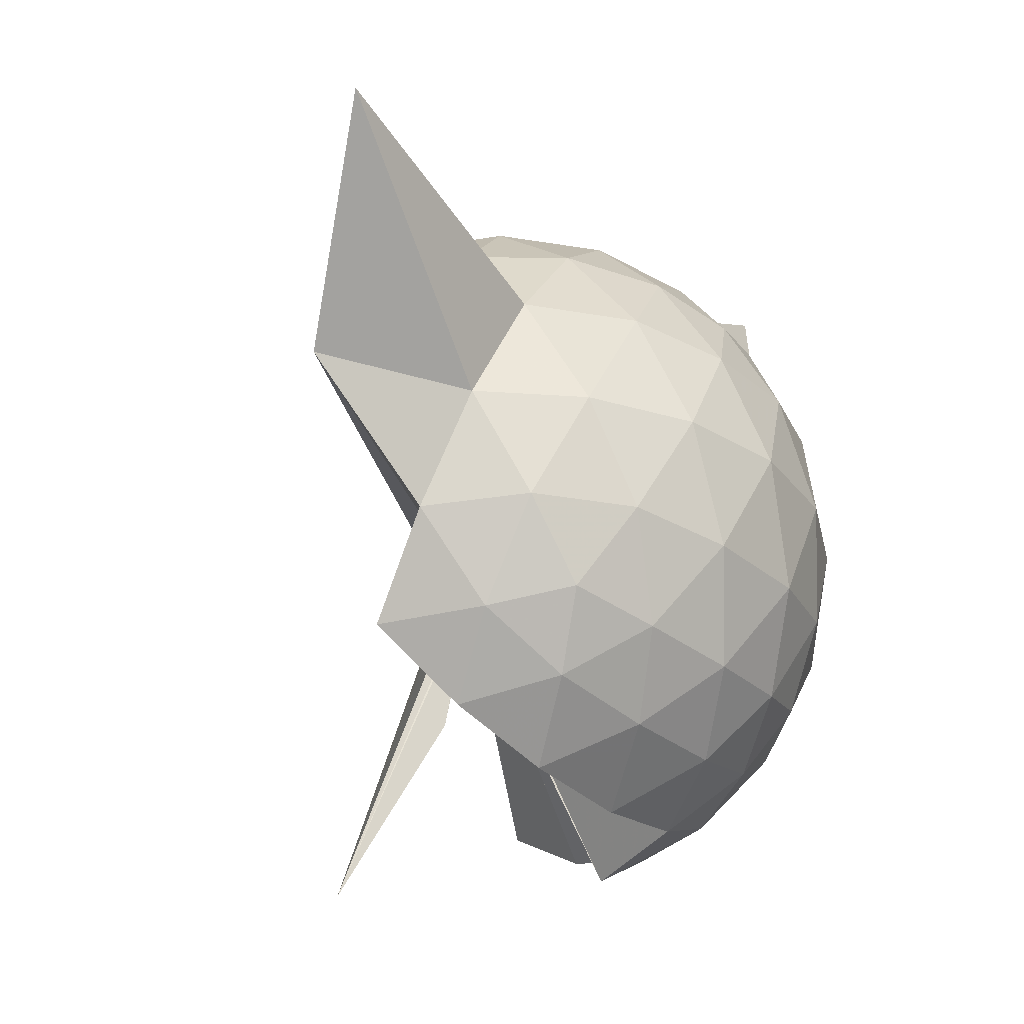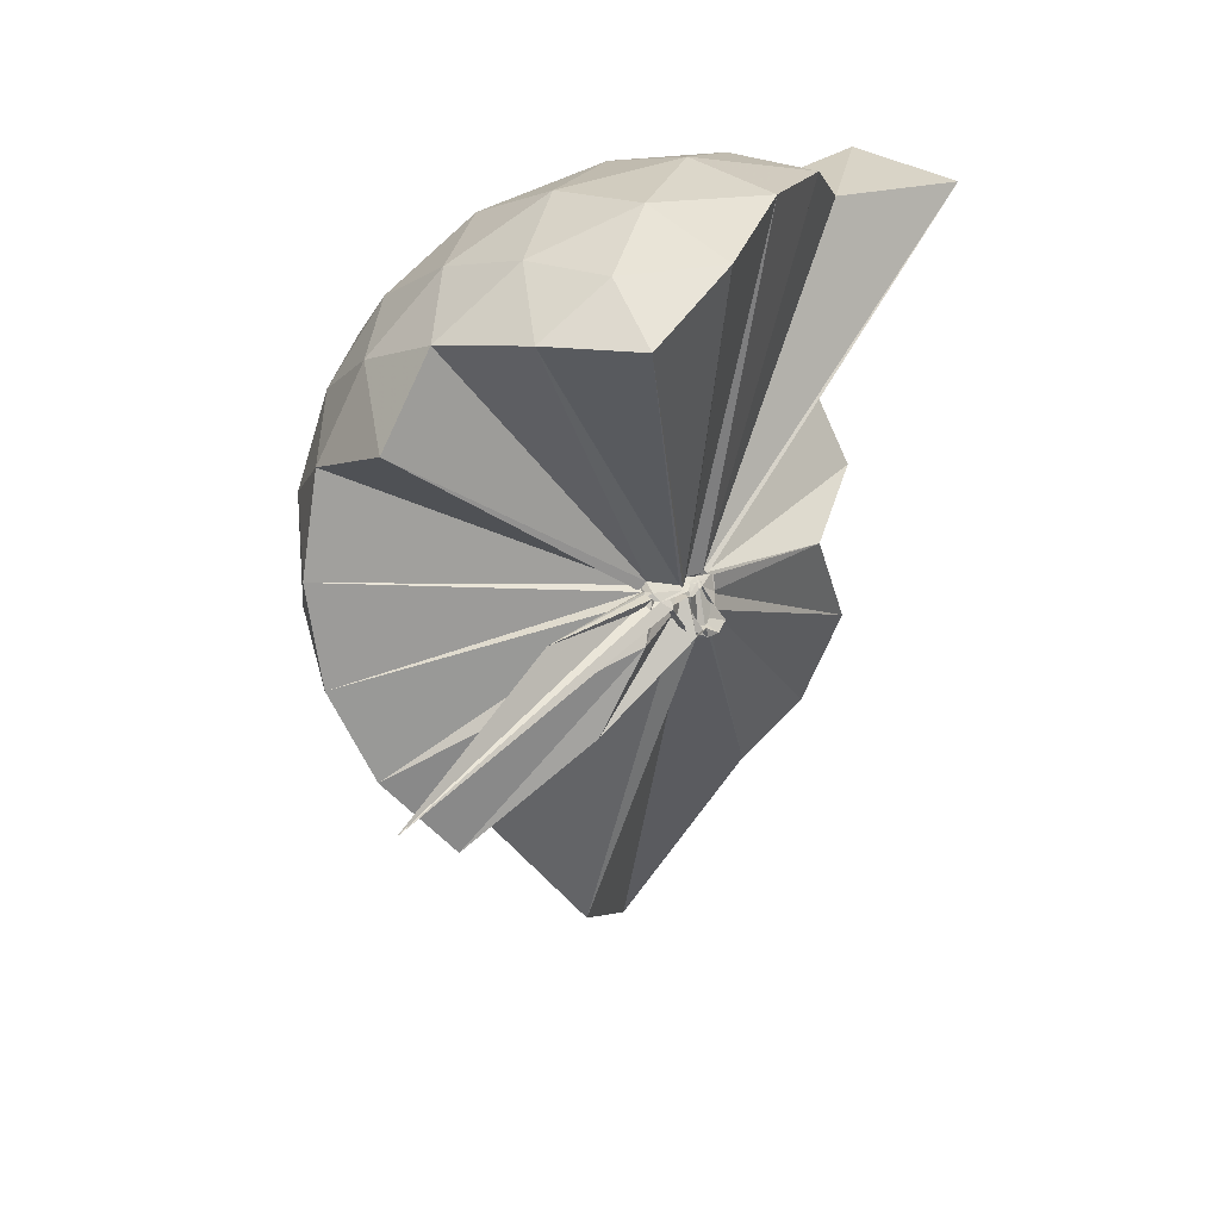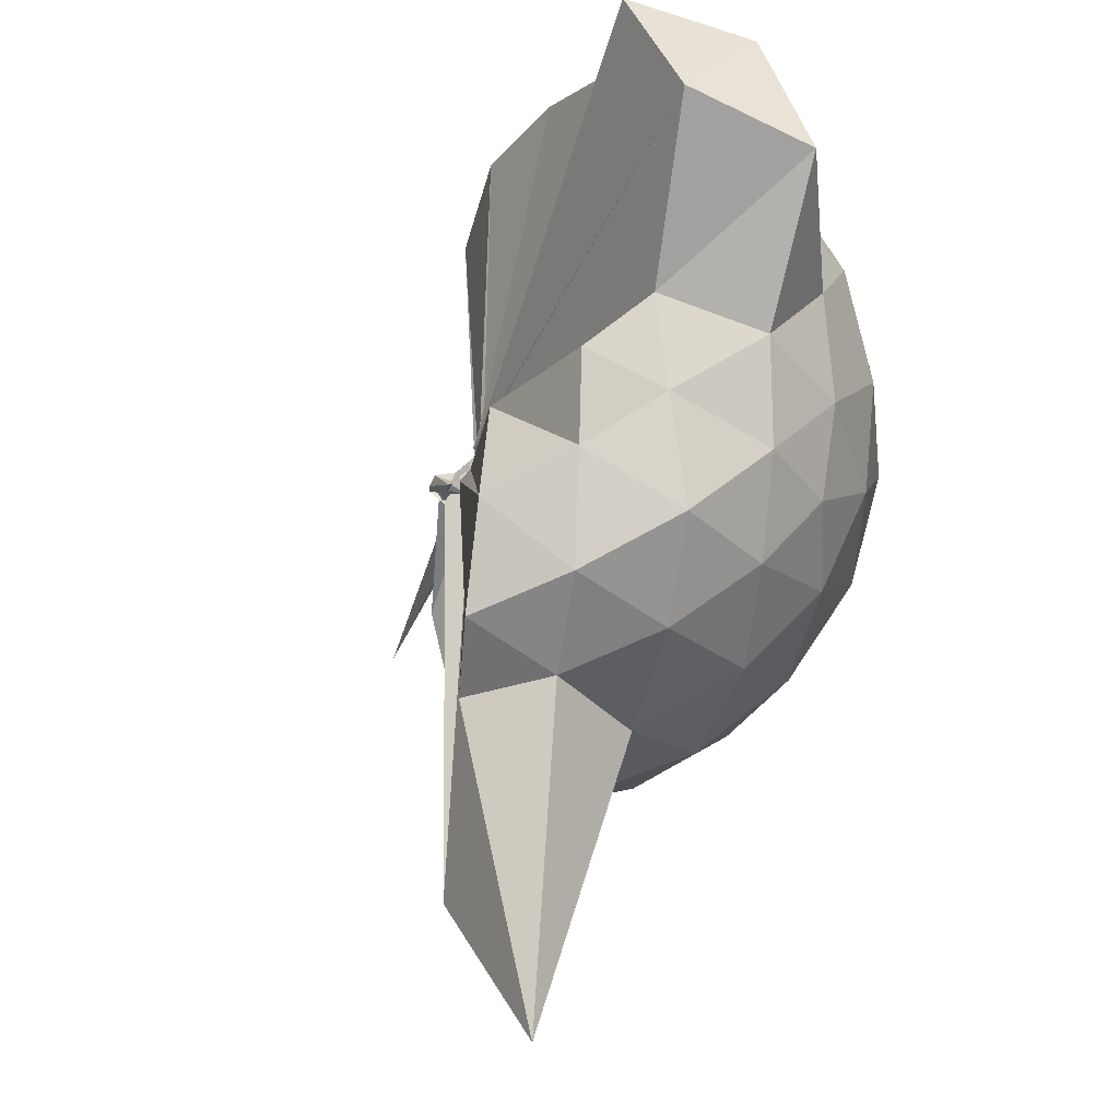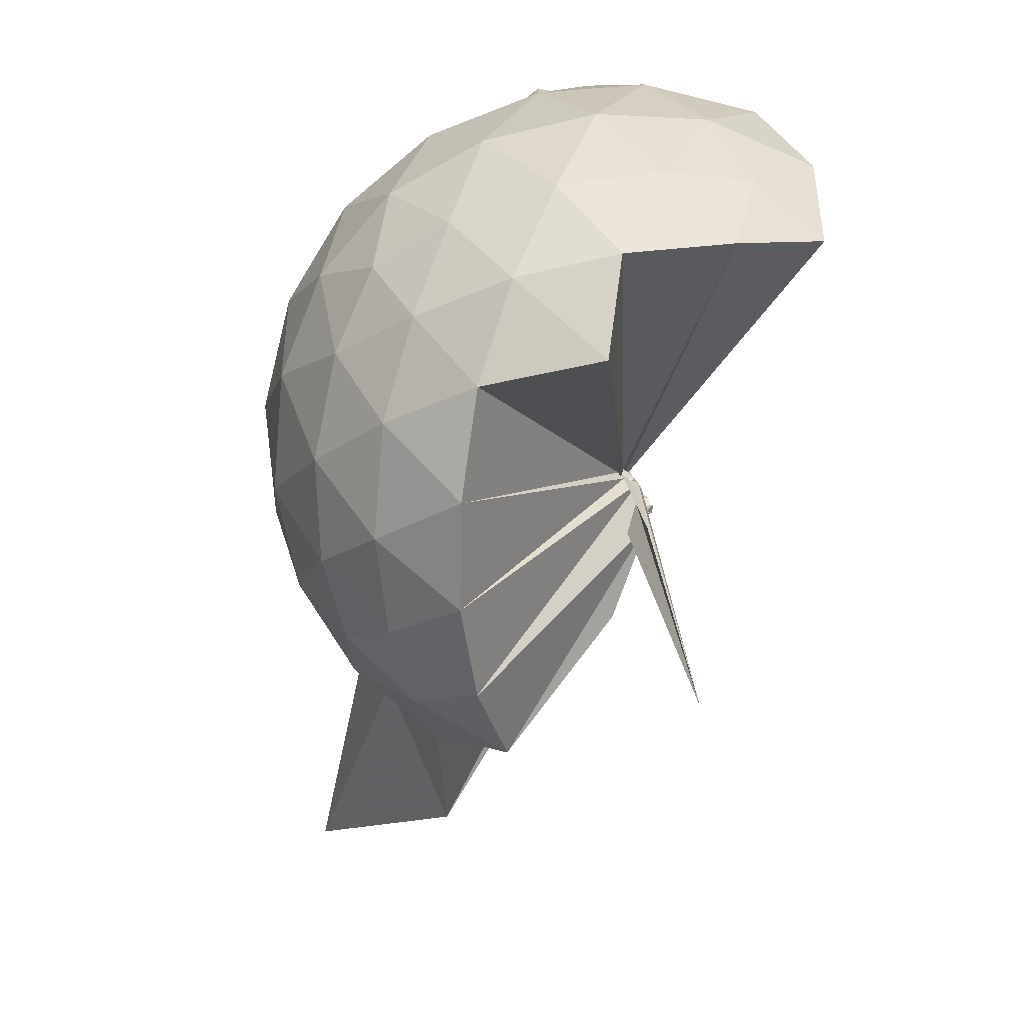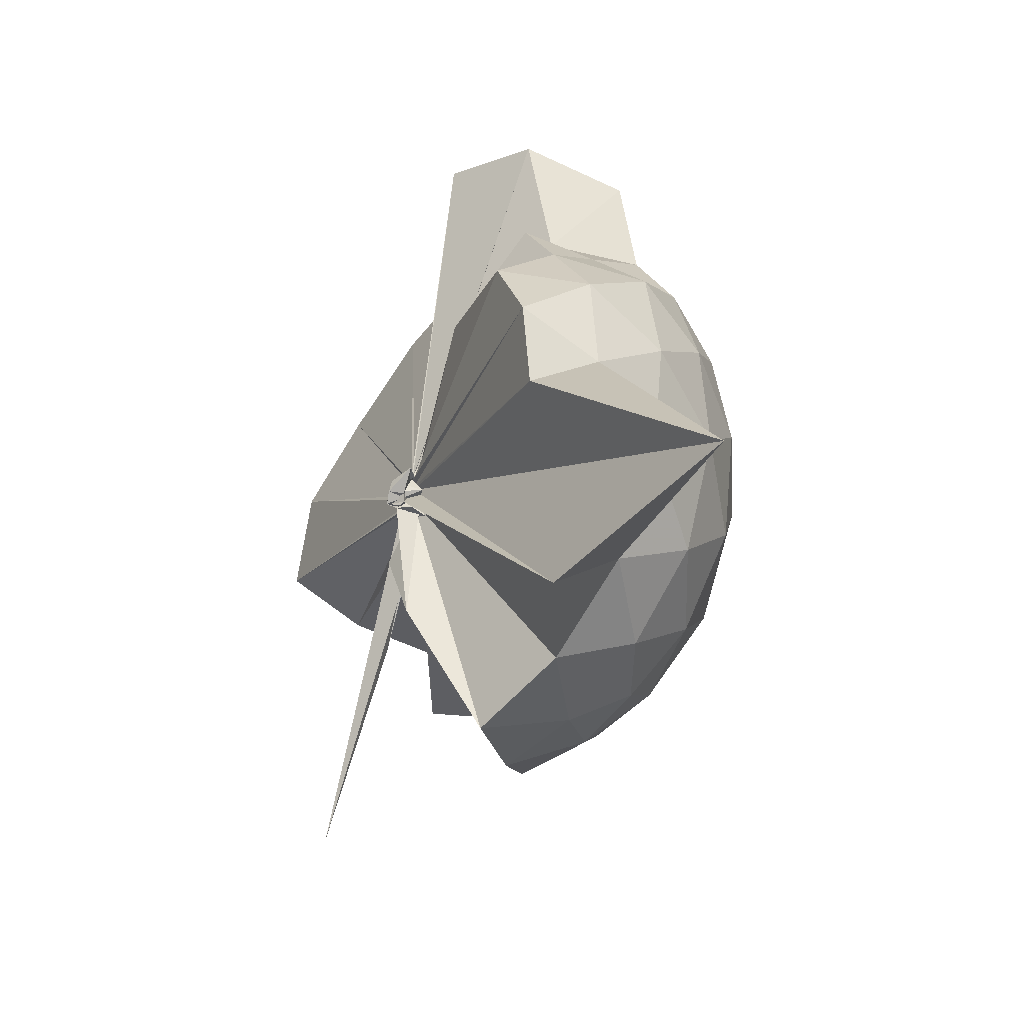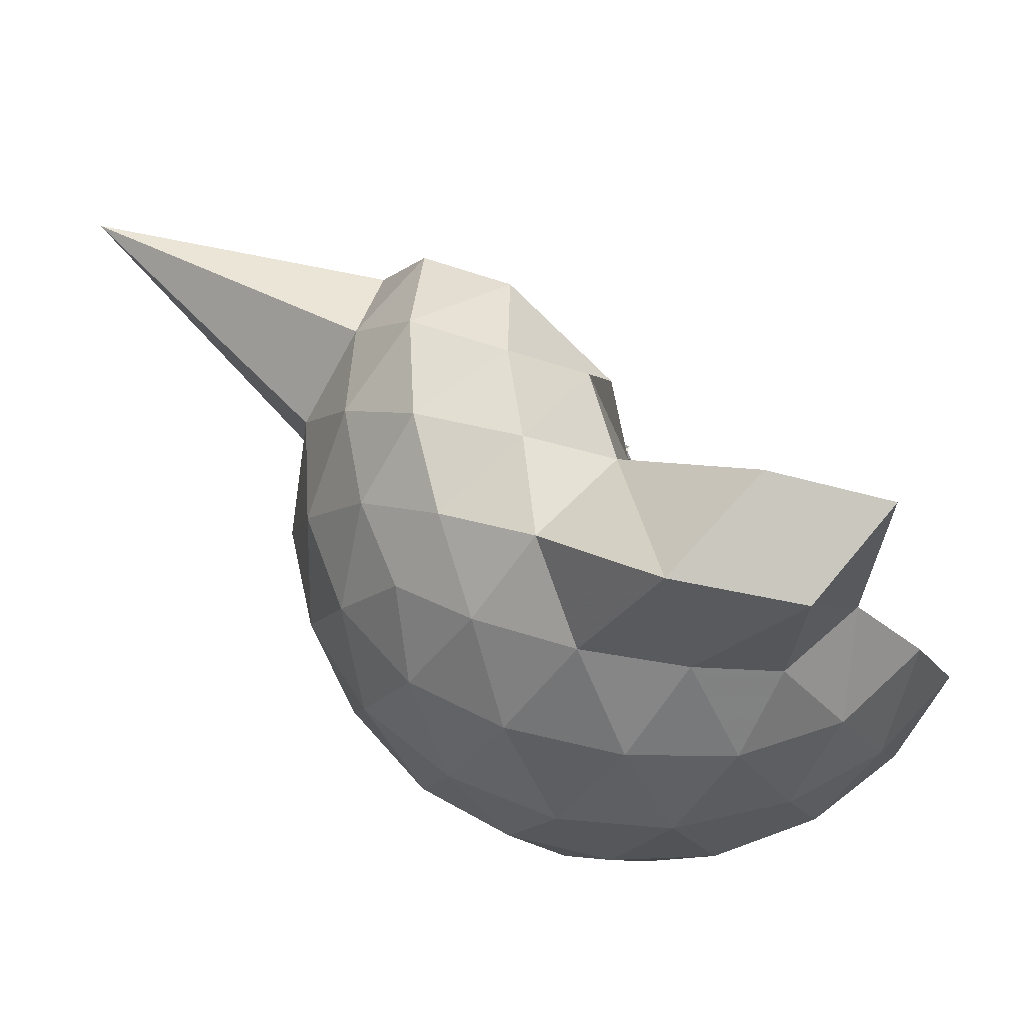
<metadata>
{"format":"obj","ext":"obj","renderer":"f3d","projection":"perspective","resolution":1024,"background":"white","views":[{"elev":-29.5,"azim":38.9,"up":"+Z"},{"elev":19.7,"azim":-132.4,"up":"+Y"},{"elev":71.7,"azim":24.4,"up":"+Z"},{"elev":-75.1,"azim":175.1,"up":"+Z"},{"elev":-78.1,"azim":-6.4,"up":"+Y"},{"elev":56.3,"azim":140.4,"up":"+Z"}]}
</metadata>
<code>
v -0.01673 -0.3375 0.8896
v -0.01408 -0.3409 0.6936
v 0.89 -0.2632 1.369
v 0.8226 -0.03493 1.426
v 0.6841 0.2127 1.45
v 0.4901 0.4212 1.425
v 0.2918 0.5571 1.366
v 0.04687 0.5599 1.425
v -0.02723 -0.322 0.8872
v -0.005242 -0.3357 0.883
v -0.01568 -0.3461 0.8779
v -0.024 -0.3554 0.877
v -0.03324 -0.3666 0.8743
v -0.004193 -0.375 0.8709
v -0.03687 -0.4152 0.9089
v -0.09471 -0.4477 0.9014
v -0.03892 -0.4736 0.9574
v -0.02556 -0.3634 0.8733
v 0.2905 -1.082 1.365
v 0.4873 -0.9483 1.424
v 0.6831 -0.7391 1.449
v 0.8221 -0.4914 1.426
v 0.9701 -0.1179 1.157
v 0.8751 0.1547 1.185
v 0.6881 0.4129 1.185
v 0.4541 0.5883 1.156
v 0.1799 0.6884 1.156
v -0.1075 0.6732 1.193
v -0.03431 -0.3281 0.877
v -0.01155 -0.3418 0.8723
v -0.02346 -0.3561 0.8683
v -0.02101 -0.3557 0.8716
v -0.03147 -0.3695 0.8671
v -0.00799 -0.3825 0.8599
v 0.005276 -0.4557 0.8846
v -0.1006 -0.4721 0.8721
v -0.05291 -0.4731 0.871
v -0.02319 -0.3664 0.8635
v 0.7899 -1.752 1.365
v 0.6851 -0.9398 1.183
v 0.8743 -0.6812 1.184
v 0.9696 -0.4088 1.156
v 0.9738 0.04395 0.8712
v 0.8344 0.321 0.8706
v 0.6134 0.5401 0.8704
v 0.3243 0.6811 0.8746
v 0.03528 0.7288 0.8745
v -0.2764 0.68 0.87
v -0.007126 -0.3387 0.8441
v -0.02054 -0.3522 0.8389
v -0.02319 -0.3541 0.8416
v -0.03582 -0.3689 0.8371
v -0.04413 -0.3805 0.8342
v -0.009362 -0.3936 0.8308
v -0.1025 -0.4744 0.8313
v -0.1044 -0.4474 0.8245
v -0.05034 -0.4838 0.8453
v 0.4084 -1.468 0.8719
v 0.6094 -1.069 0.8698
v 0.8306 -0.8484 0.8703
v 0.9728 -0.5712 0.8705
v 1.022 -0.2639 0.8709
v 0.8724 0.1722 0.5869
v 0.7026 0.4076 0.5848
v 0.4653 0.5717 0.5587
v 0.1741 0.667 0.5599
v -0.1226 0.6747 0.5863
v -0.4149 0.5768 0.5857
v -0.01601 -0.3482 0.8302
v -0.02934 -0.3614 0.8253
v -0.0335 -0.3642 0.829
v -0.04342 -0.3766 0.8237
v -0.00824 -0.3911 0.8249
v 0.02021 -0.4517 0.8018
v -0.02469 -0.4963 0.8359
v -0.07104 -0.4807 0.8225
v -0.02421 -0.3668 0.8286
v 0.4596 -1.098 0.5581
v 0.7015 -0.9348 0.5845
v 0.8727 -0.6997 0.5847
v 0.9563 -0.4238 0.5572
v 0.9571 -0.1045 0.5575
v 0.7244 0.2417 0.374
v 0.5355 0.3847 0.3167
v 0.2695 0.5043 0.2927
v 0.003146 0.5582 0.3155
v -0.2391 0.5504 0.3749
v -0.4309 0.4167 0.3212
v -0.02293 -0.3572 0.8177
v -0.03458 -0.3669 0.8172
v -0.001553 -0.3748 0.8186
v -0.05874 -0.3789 0.7517
v -0.04841 -0.4154 0.773
v -0.07878 -0.4337 0.7704
v 0.001089 -0.468 0.8075
v -0.0007104 -0.7052 0.5485
v 0.2635 -1.036 0.2986
v 0.5318 -0.9147 0.3163
v 0.7215 -0.7704 0.3724
v 0.8014 -0.5463 0.3159
v 0.8357 -0.265 0.2927
v 0.8025 0.01758 0.3169
v 0.7429 -0.2624 1.565
v 0.6256 -0.02089 1.635
v 0.5606 0.3702 1.849
v 0.31 0.6154 1.772
v -0.02136 0.5573 1.831
v -0.03756 -0.3327 0.8903
v -0.01293 -0.3445 0.8847
v -0.02156 -0.3542 0.8836
v -0.03018 -0.3656 0.8802
v -0.04714 -0.4202 0.9081
v -0.04651 -0.4471 0.909
v -0.02478 -0.4418 0.9208
v 0.2487 -0.9422 1.559
v 0.445 -0.7529 1.628
v 0.6254 -0.5097 1.63
v 0.4673 -0.2615 1.658
v 0.336 -0.04915 1.669
v 0.2295 0.3407 1.958
v -0.03298 -0.3308 0.8956
v -0.009176 -0.3393 0.8913
v -0.01146 -0.3433 0.9314
v -0.02475 -0.3942 0.9306
v -0.0122 -0.3993 0.9251
v 0.164 -0.6784 1.63
v 0.3336 -0.4832 1.679
v 0.2428 -0.2682 1.72
v -0.0325 -0.3294 0.8907
v -0.005588 -0.3389 0.8915
v -0.01387 -0.3515 0.9378
v 0.05109 -0.3866 1.405
v 0.6045 0.157 0.1816
v 0.3626 0.2875 0.118
v 0.09559 0.3729 0.1115
v -0.1927 0.4121 0.1817
v -0.01531 -0.3516 0.8131
v -0.02849 -0.361 0.8111
v -0.04484 -0.3666 0.748
v -0.06211 -0.3889 0.7449
v 0.01597 -0.4276 0.7835
v -0.02216 -0.4224 0.7801
v -0.07879 -0.4572 0.6367
v 0.3601 -0.8184 0.118
v 0.6043 -0.6855 0.1803
v 0.6574 -0.4185 0.1183
v 0.6586 -0.1116 0.1183
v 0.4271 0.02552 0.01018
v 0.1129 0.1282 -0.03331
v -0.0003578 -0.3211 0.7108
v -0.03273 -0.3423 0.7027
v -0.04809 -0.3649 0.715
v -0.1823 -0.6738 -0.2436
v -0.0316 -0.3772 0.7235
v -0.04558 -0.3522 0.6888
v 0.424 -0.5567 0.008654
v 0.4439 -0.2652 -0.03019
v 0.01311 -0.3301 0.6967
v 0.004398 -0.3449 0.6929
v -0.02185 -0.3568 0.6795
v -0.0544 -0.3855 0.33
v -0.00408 -0.3445 0.6923
f 3 23 4
f 4 23 24
f 4 24 5
f 5 24 25
f 5 25 6
f 6 25 26
f 6 26 7
f 7 26 27
f 7 27 8
f 8 27 28
f 8 28 9
f 9 28 29
f 9 29 10
f 10 29 30
f 10 30 11
f 11 30 31
f 11 31 12
f 12 31 32
f 12 32 13
f 13 32 33
f 13 33 14
f 14 33 34
f 14 34 15
f 15 34 35
f 15 35 16
f 16 35 36
f 16 36 17
f 17 36 37
f 17 37 18
f 18 37 38
f 18 38 19
f 19 38 39
f 19 39 20
f 20 39 40
f 20 40 21
f 21 40 41
f 21 41 22
f 22 41 42
f 22 42 3
f 3 42 23
f 23 43 24
f 24 43 44
f 24 44 25
f 25 44 45
f 25 45 26
f 26 45 46
f 26 46 27
f 27 46 47
f 27 47 28
f 28 47 48
f 28 48 29
f 29 48 49
f 29 49 30
f 30 49 50
f 30 50 31
f 31 50 51
f 31 51 32
f 32 51 52
f 32 52 33
f 33 52 53
f 33 53 34
f 34 53 54
f 34 54 35
f 35 54 55
f 35 55 36
f 36 55 56
f 36 56 37
f 37 56 57
f 37 57 38
f 38 57 58
f 38 58 39
f 39 58 59
f 39 59 40
f 40 59 60
f 40 60 41
f 41 60 61
f 41 61 42
f 42 61 62
f 42 62 23
f 23 62 43
f 43 63 44
f 44 63 64
f 44 64 45
f 45 64 65
f 45 65 46
f 46 65 66
f 46 66 47
f 47 66 67
f 47 67 48
f 48 67 68
f 48 68 49
f 49 68 69
f 49 69 50
f 50 69 70
f 50 70 51
f 51 70 71
f 51 71 52
f 52 71 72
f 52 72 53
f 53 72 73
f 53 73 54
f 54 73 74
f 54 74 55
f 55 74 75
f 55 75 56
f 56 75 76
f 56 76 57
f 57 76 77
f 57 77 58
f 58 77 78
f 58 78 59
f 59 78 79
f 59 79 60
f 60 79 80
f 60 80 61
f 61 80 81
f 61 81 62
f 62 81 82
f 62 82 43
f 43 82 63
f 63 83 64
f 64 83 84
f 64 84 65
f 65 84 85
f 65 85 66
f 66 85 86
f 66 86 67
f 67 86 87
f 67 87 68
f 68 87 88
f 68 88 69
f 69 88 89
f 69 89 70
f 70 89 90
f 70 90 71
f 71 90 91
f 71 91 72
f 72 91 92
f 72 92 73
f 73 92 93
f 73 93 74
f 74 93 94
f 74 94 75
f 75 94 95
f 75 95 76
f 76 95 96
f 76 96 77
f 77 96 97
f 77 97 78
f 78 97 98
f 78 98 79
f 79 98 99
f 79 99 80
f 80 99 100
f 80 100 81
f 81 100 101
f 81 101 82
f 82 101 102
f 82 102 63
f 63 102 83
f 103 104 118
f 104 119 118
f 104 105 119
f 105 120 119
f 105 106 120
f 106 107 120
f 107 121 120
f 107 108 121
f 108 122 121
f 108 109 122
f 109 110 122
f 110 123 122
f 110 111 123
f 111 124 123
f 111 112 124
f 112 113 124
f 113 125 124
f 113 114 125
f 114 126 125
f 114 115 126
f 115 116 126
f 116 127 126
f 116 117 127
f 117 118 127
f 117 103 118
f 118 119 128
f 119 129 128
f 119 120 129
f 120 121 129
f 121 130 129
f 121 122 130
f 122 123 130
f 123 131 130
f 123 124 131
f 124 125 131
f 125 132 131
f 125 126 132
f 126 127 132
f 127 128 132
f 127 118 128
f 133 148 134
f 134 148 149
f 134 149 135
f 135 149 150
f 135 150 136
f 136 150 137
f 137 150 151
f 137 151 138
f 138 151 152
f 138 152 139
f 139 152 140
f 140 152 153
f 140 153 141
f 141 153 154
f 141 154 142
f 142 154 143
f 143 154 155
f 143 155 144
f 144 155 156
f 144 156 145
f 145 156 146
f 146 156 157
f 146 157 147
f 147 157 148
f 147 148 133
f 148 158 149
f 149 158 159
f 149 159 150
f 150 159 151
f 151 159 160
f 151 160 152
f 152 160 153
f 153 160 161
f 153 161 154
f 154 161 155
f 155 161 162
f 155 162 156
f 156 162 157
f 157 162 158
f 157 158 148
f 3 4 103
f 103 4 104
f 4 5 104
f 104 5 105
f 5 6 105
f 105 6 106
f 6 7 106
f 7 8 106
f 106 8 107
f 8 9 107
f 107 9 108
f 9 10 108
f 108 10 109
f 10 11 109
f 11 12 109
f 109 12 110
f 12 13 110
f 110 13 111
f 13 14 111
f 111 14 112
f 14 15 112
f 15 16 112
f 112 16 113
f 16 17 113
f 113 17 114
f 17 18 114
f 114 18 115
f 18 19 115
f 19 20 115
f 115 20 116
f 20 21 116
f 116 21 117
f 21 22 117
f 117 22 103
f 22 3 103
f 83 133 84
f 84 133 134
f 84 134 85
f 85 134 135
f 85 135 86
f 86 135 136
f 86 136 87
f 87 136 88
f 88 136 137
f 88 137 89
f 89 137 138
f 89 138 90
f 90 138 139
f 90 139 91
f 91 139 92
f 92 139 140
f 92 140 93
f 93 140 141
f 93 141 94
f 94 141 142
f 94 142 95
f 95 142 96
f 96 142 143
f 96 143 97
f 97 143 144
f 97 144 98
f 98 144 145
f 98 145 99
f 99 145 100
f 100 145 146
f 100 146 101
f 101 146 147
f 101 147 102
f 102 147 133
f 102 133 83
f 128 129 1
f 129 130 1
f 130 131 1
f 131 132 1
f 132 128 1
f 159 158 2
f 160 159 2
f 161 160 2
f 162 161 2
f 158 162 2

</code>
